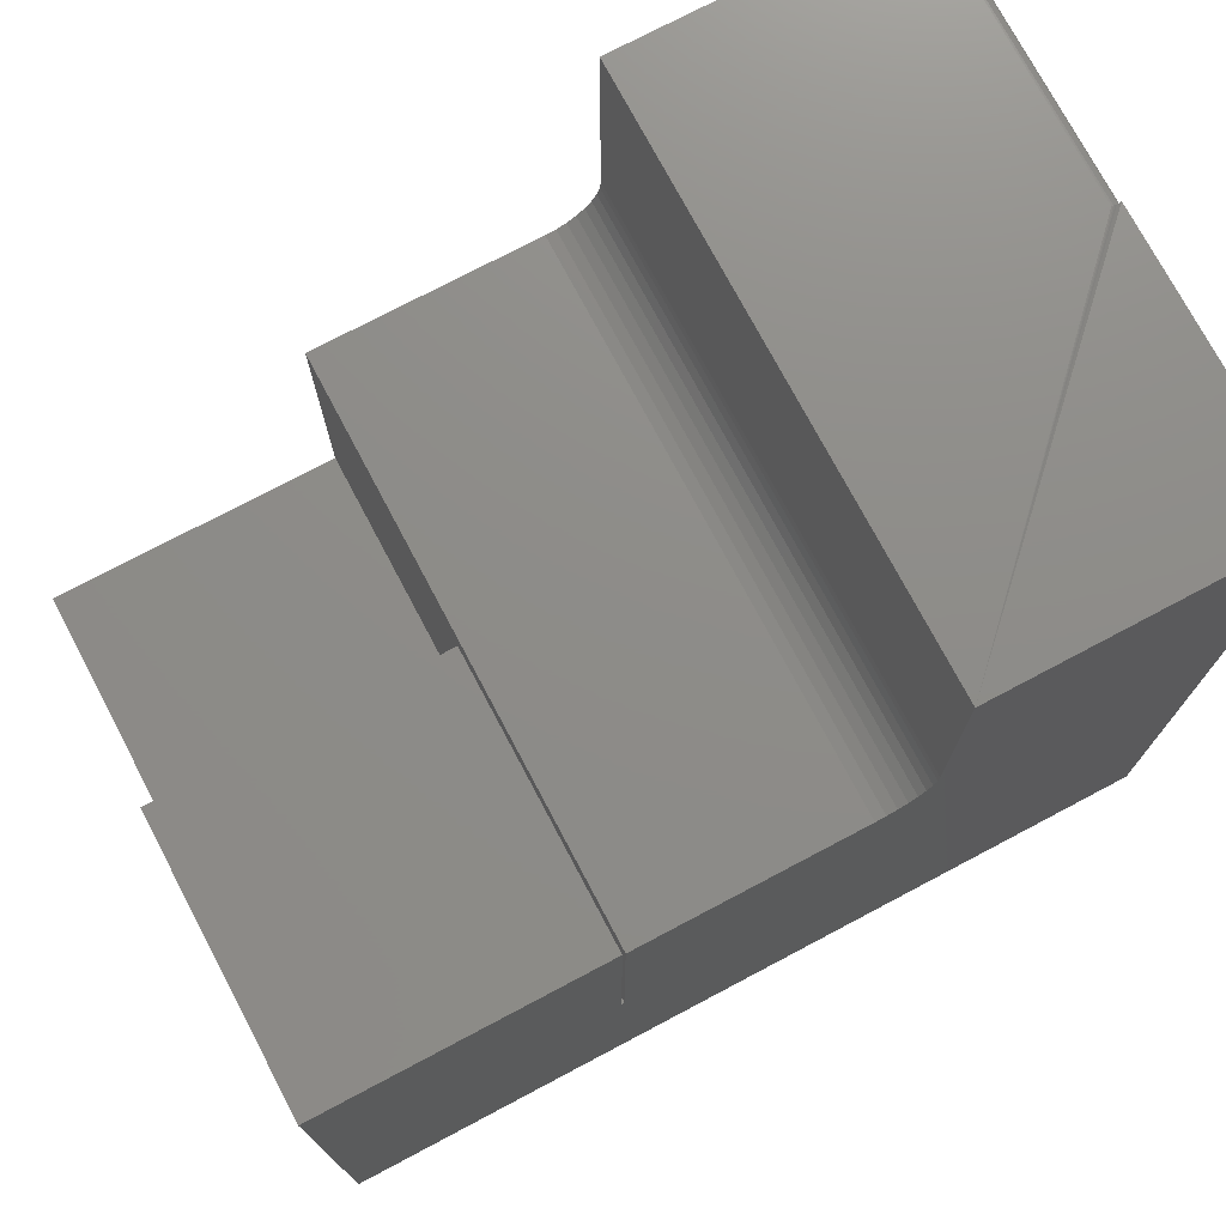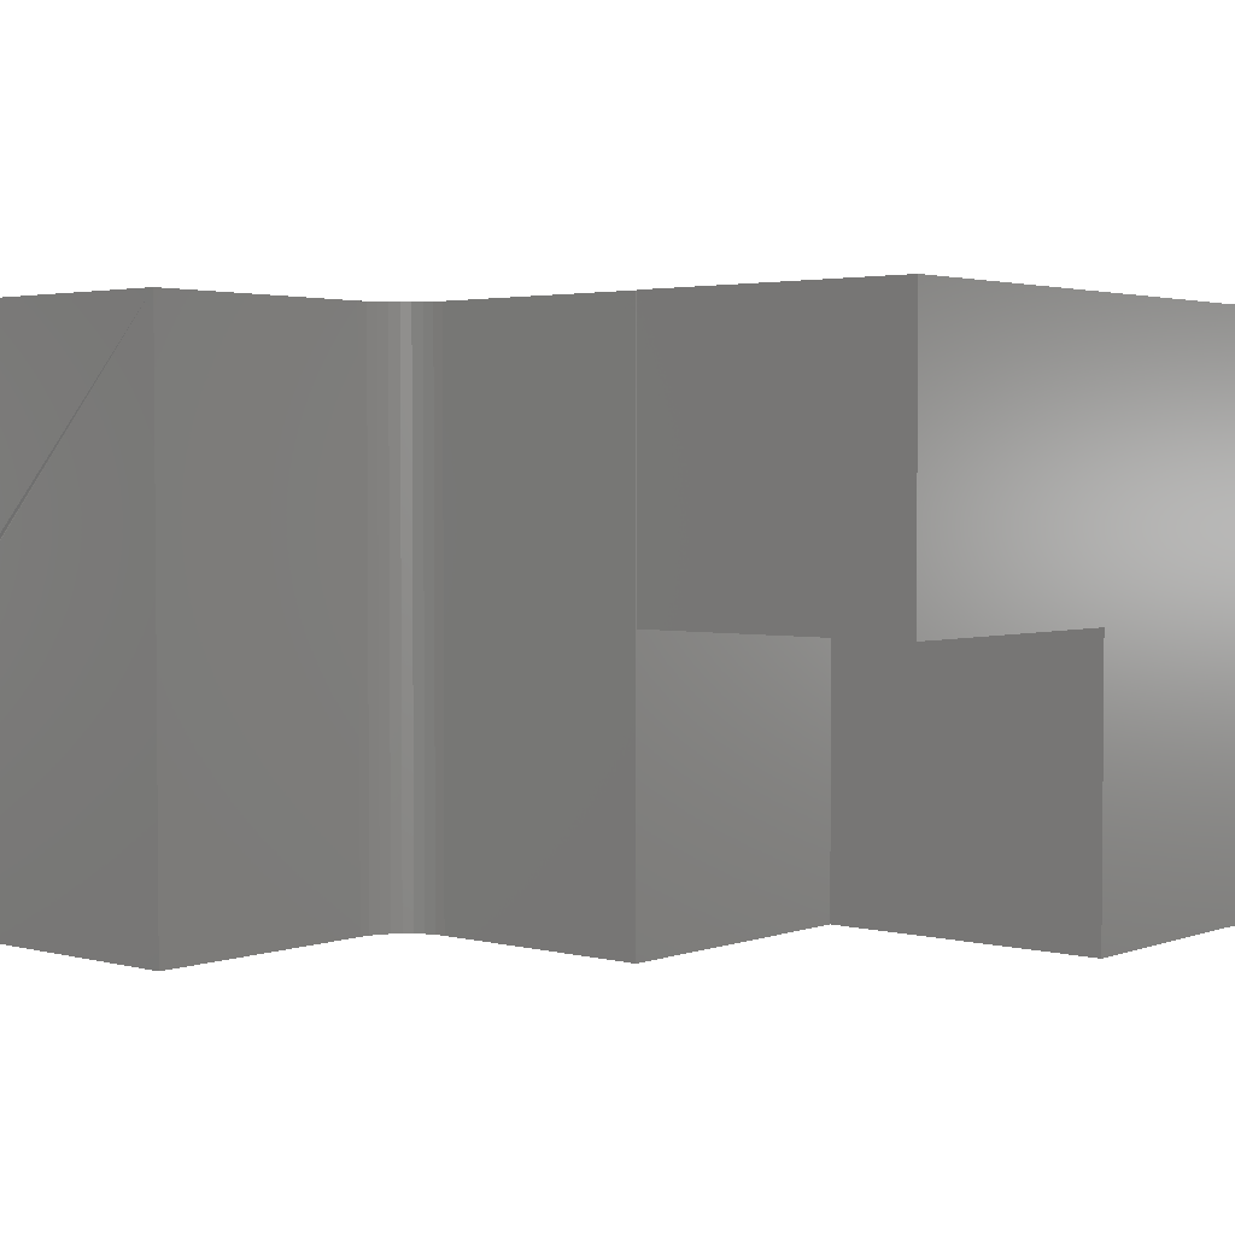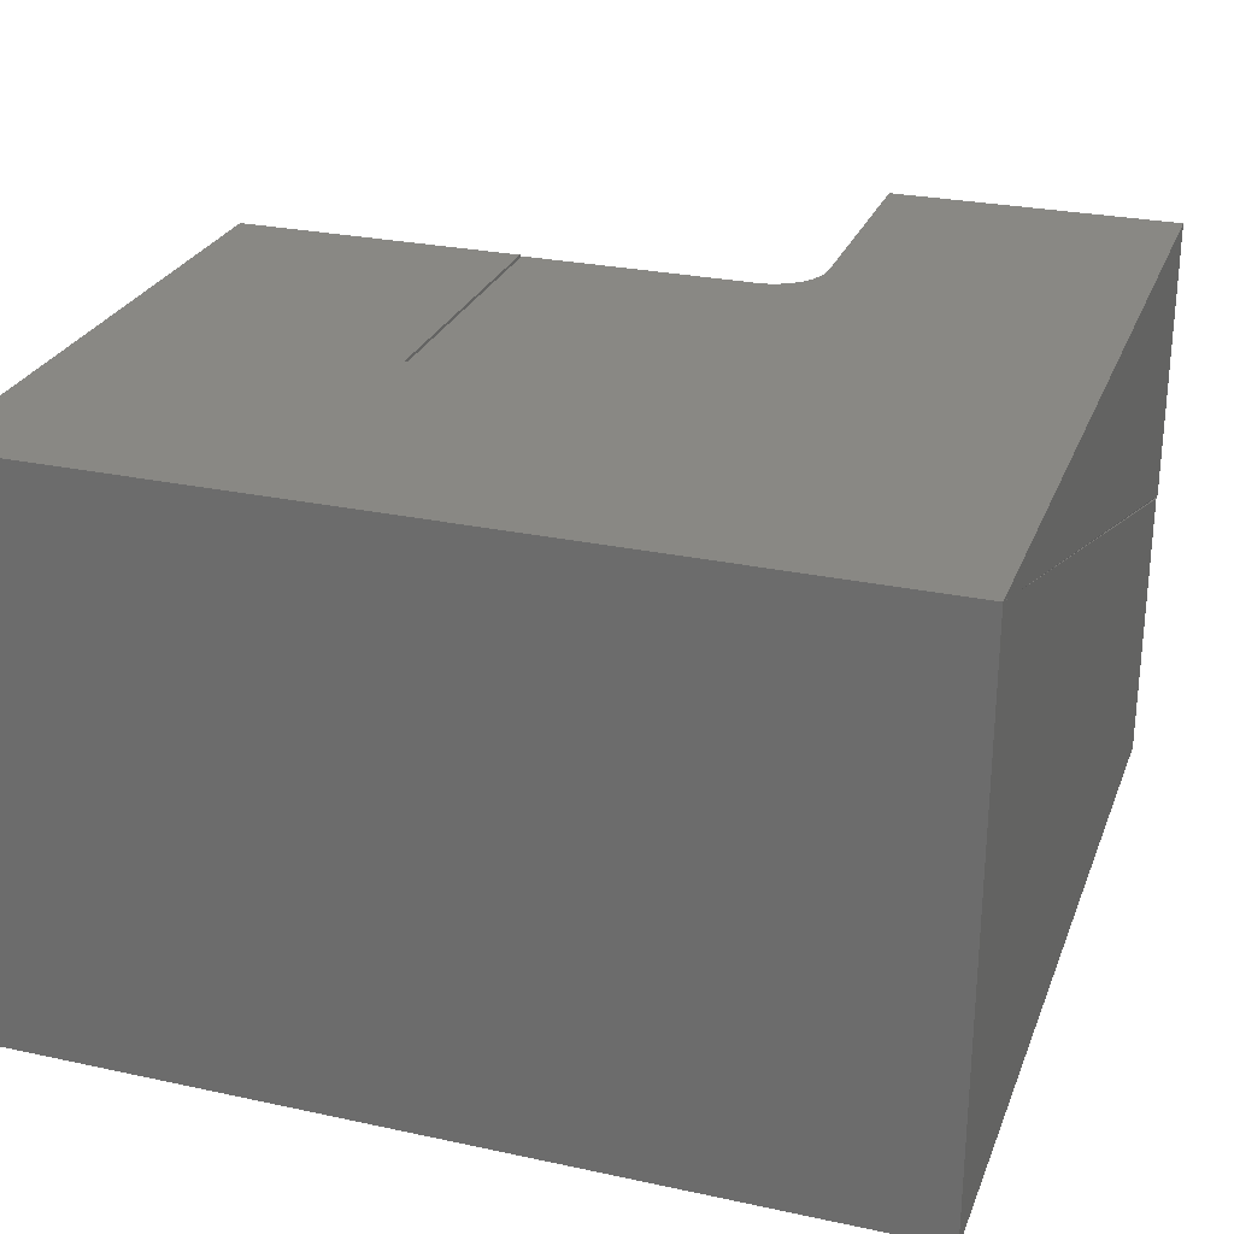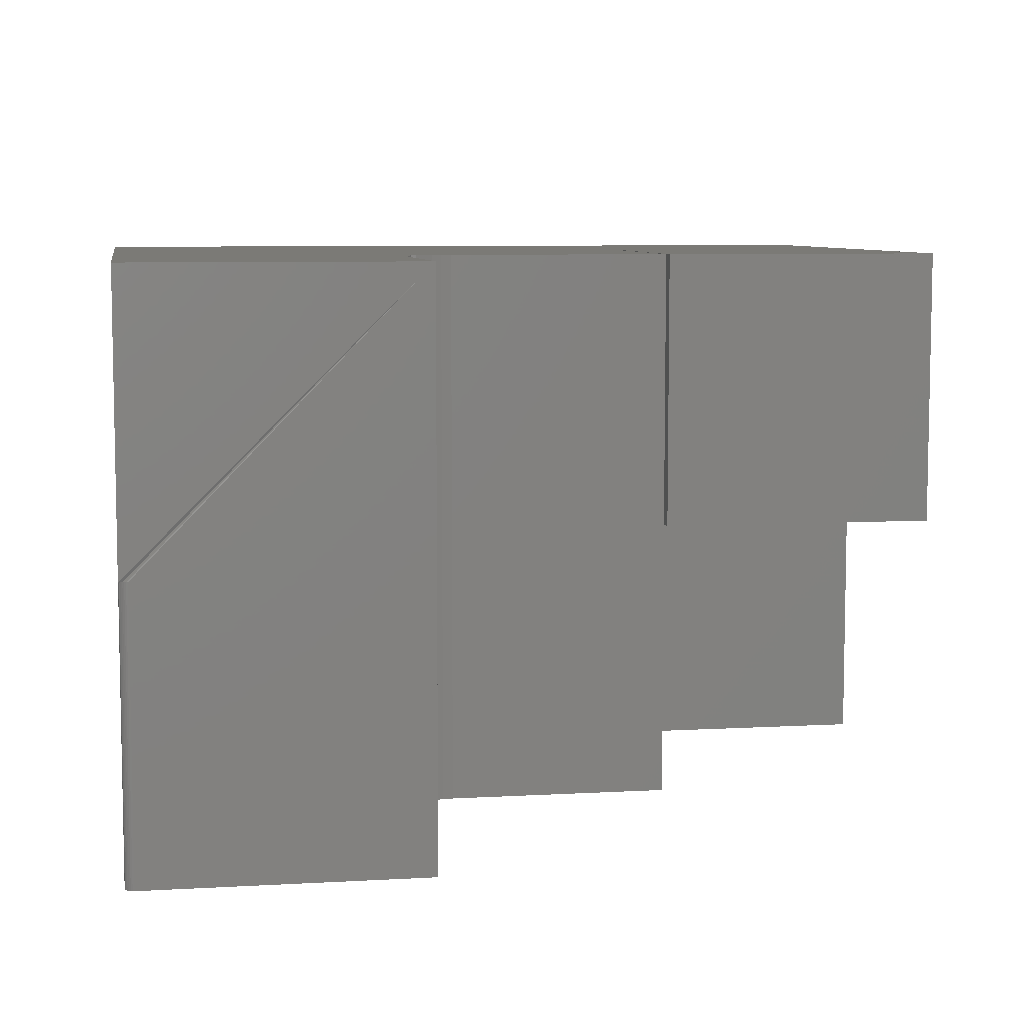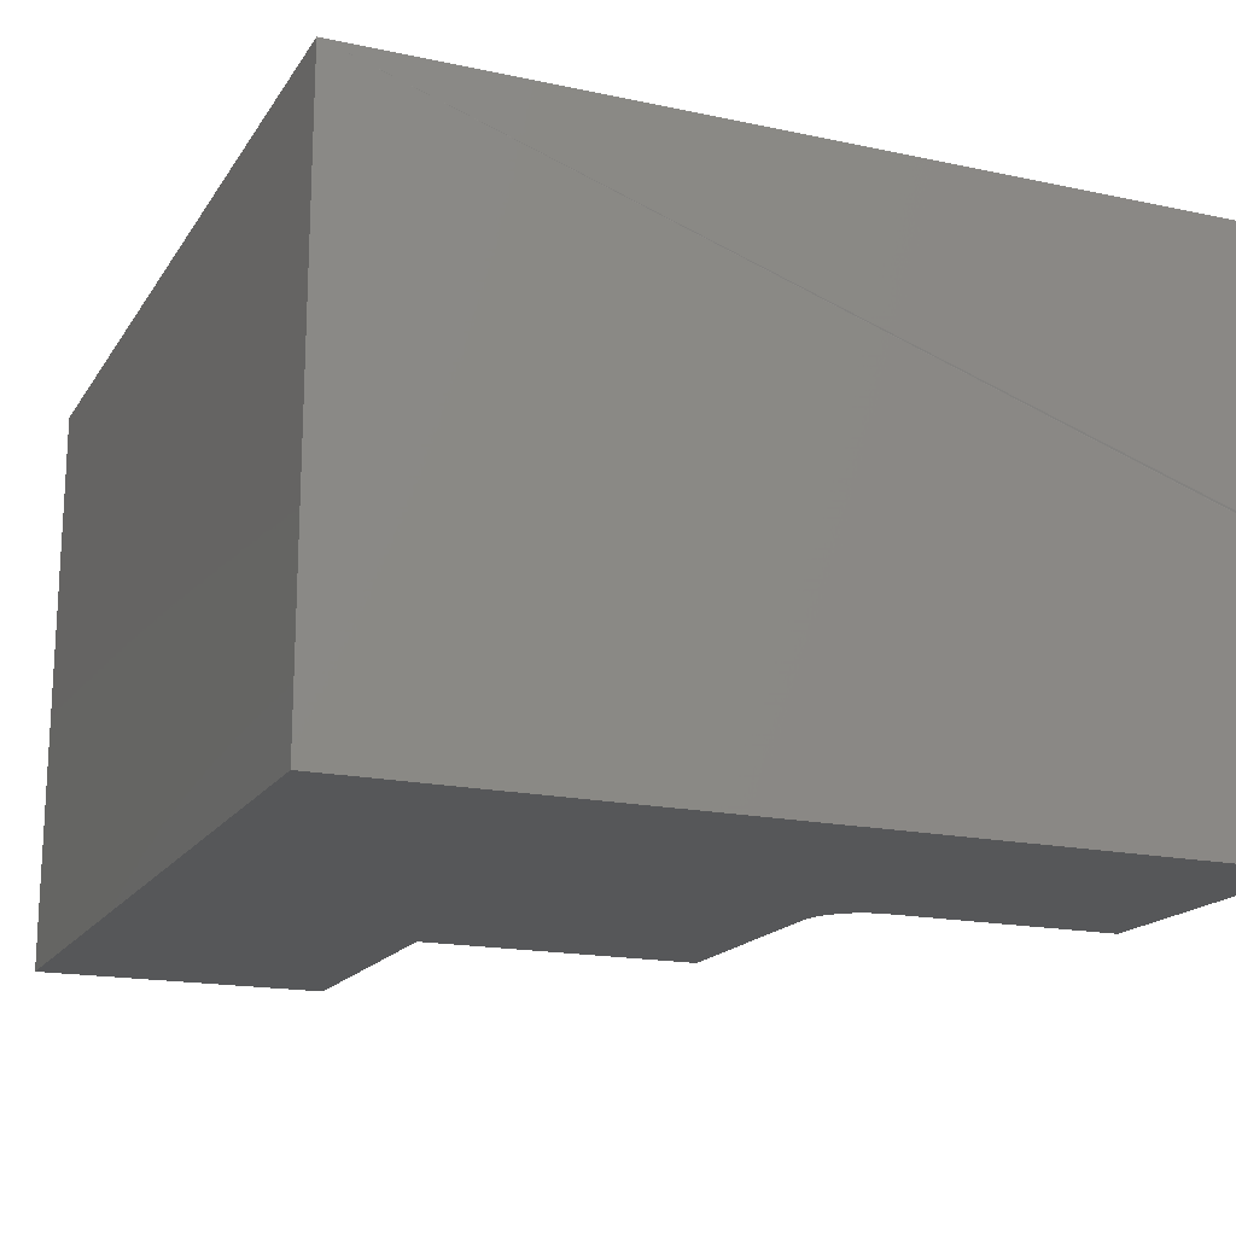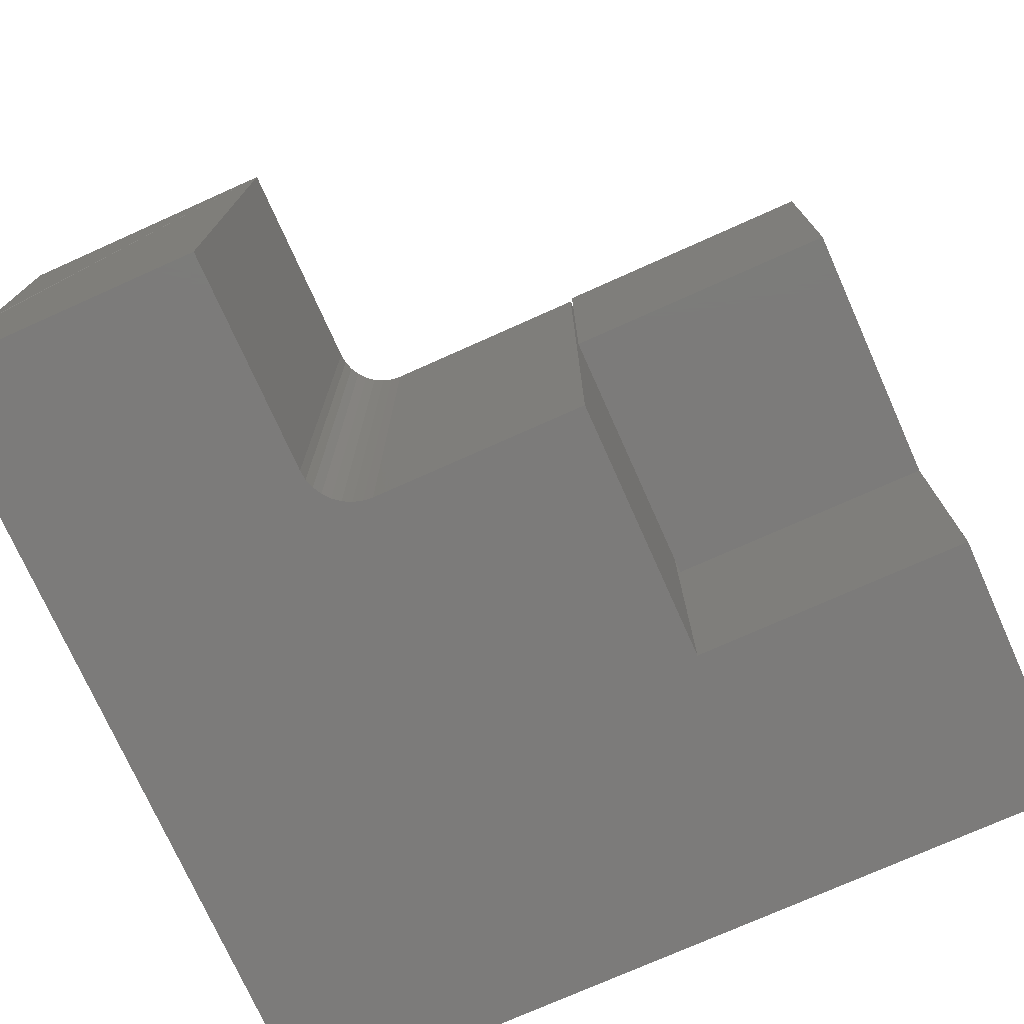
<metadata>
{"format":"stl","ext":"stl","renderer":"f3d","projection":"perspective","resolution":1024,"background":"white","views":[{"elev":74.7,"azim":152.1,"up":"+Z"},{"elev":2.8,"azim":40.5,"up":"+Y"},{"elev":26.8,"azim":-161.5,"up":"+Y"},{"elev":7.4,"azim":-9.3,"up":"+Y"},{"elev":-17.3,"azim":-112.9,"up":"+Y"},{"elev":-74.8,"azim":24.1,"up":"+Y"}]}
</metadata>
<code>
# stl→obj: 56 verts, 108 faces
v 0 -0.25 0
v 0 0.25 0
v 0.75 -0.25 -4.592e-17
v 0.75 0.25 -4.592e-17
v 0.2664 0.25 0.5111
v 0.2735 0.25 0.5053
v 0.2816 0.25 0.5009
v 0.2904 0.25 0.4983
v 0.2995 0.25 0.4974
v 0.4974 0.25 0.4974
v 0.4974 0.25 0.2526
v 4.592e-17 0.25 0.75
v 0.2526 0.25 0.75
v 0.2526 0.25 0.5442
v 0.2535 0.25 0.5351
v 0.2562 0.25 0.5263
v 0.2605 0.25 0.5182
v 0.5 0.25 0.2526
v 0.5 0.25 0.5
v 0.75 0.25 0.5
v 0.75 -0.25 0.2526
v 0.75 2.79e-17 0.2526
v 0.75 4.163e-17 0.5
v 0.5 1.388e-17 0.5
v 0.5 1.461e-19 0.2526
v 0.4974 -0.25 0.2526
v 0.4974 -0.25 0.4974
v 0.2995 -0.25 0.4974
v 0.2526 -0.25 0.5442
v 0.2526 -0.25 0.75
v 0.0005947 0 0.7452
v 4.592e-17 0 0.75
v 0.0001501 0 0.7437
v 4.545e-17 0 0.7422
v 4.545e-17 -0.25 0.7422
v 0.003472 0 0.7487
v 0.004823 0 0.7494
v 0.006288 0 0.7498
v 0.007812 0 0.75
v 0.007812 -0.25 0.75
v 0.001317 0 0.7465
v 0.002288 0 0.7477
v 0.0001501 -0.25 0.7437
v 0.0005947 -0.25 0.7452
v 0.001317 -0.25 0.7465
v 0.002288 -0.25 0.7477
v 0.003472 -0.25 0.7487
v 0.004823 -0.25 0.7494
v 0.006288 -0.25 0.7498
v 0.2735 -0.25 0.5053
v 0.2816 -0.25 0.5009
v 0.2904 -0.25 0.4983
v 0.2664 -0.25 0.5111
v 0.2605 -0.25 0.5182
v 0.2562 -0.25 0.5263
v 0.2535 -0.25 0.5351
f 1 2 3
f 3 2 4
f 2 5 6
f 2 6 7
f 2 7 8
f 2 8 9
f 2 9 10
f 2 10 11
f 2 11 4
f 12 13 14
f 12 14 15
f 12 15 16
f 12 16 17
f 12 17 5
f 12 5 2
f 11 18 4
f 4 18 19
f 4 19 20
f 21 3 22
f 22 3 4
f 22 4 23
f 23 4 20
f 23 20 24
f 24 20 19
f 24 19 25
f 25 19 18
f 25 22 24
f 24 22 23
f 26 21 22
f 26 22 25
f 26 25 18
f 26 18 11
f 10 9 27
f 27 9 28
f 14 13 29
f 29 13 30
f 11 10 26
f 26 10 27
f 2 31 32
f 33 2 34
f 31 2 33
f 2 32 12
f 2 1 35
f 2 35 34
f 13 36 37
f 13 37 38
f 36 13 32
f 13 38 39
f 13 39 40
f 13 40 30
f 13 12 32
f 32 31 41
f 32 41 42
f 32 42 36
f 34 35 33
f 33 35 43
f 33 43 31
f 31 43 44
f 31 44 41
f 41 44 45
f 41 45 42
f 42 45 46
f 42 46 36
f 36 46 47
f 36 47 37
f 37 47 48
f 37 48 38
f 38 48 49
f 38 49 39
f 39 49 40
f 5 50 6
f 6 50 51
f 6 51 7
f 7 51 52
f 7 52 8
f 8 52 28
f 8 28 9
f 50 5 53
f 53 5 17
f 53 17 54
f 54 17 16
f 54 16 55
f 55 16 15
f 55 15 56
f 56 15 14
f 56 14 29
f 45 47 46
f 1 3 21
f 1 21 26
f 1 26 27
f 1 27 28
f 1 28 52
f 1 52 51
f 1 51 50
f 1 50 53
f 35 1 53
f 35 53 54
f 35 54 55
f 35 55 56
f 35 56 29
f 30 47 45
f 30 45 44
f 30 44 43
f 30 43 35
f 30 35 29
f 47 30 40
f 47 40 49
f 47 49 48

</code>
